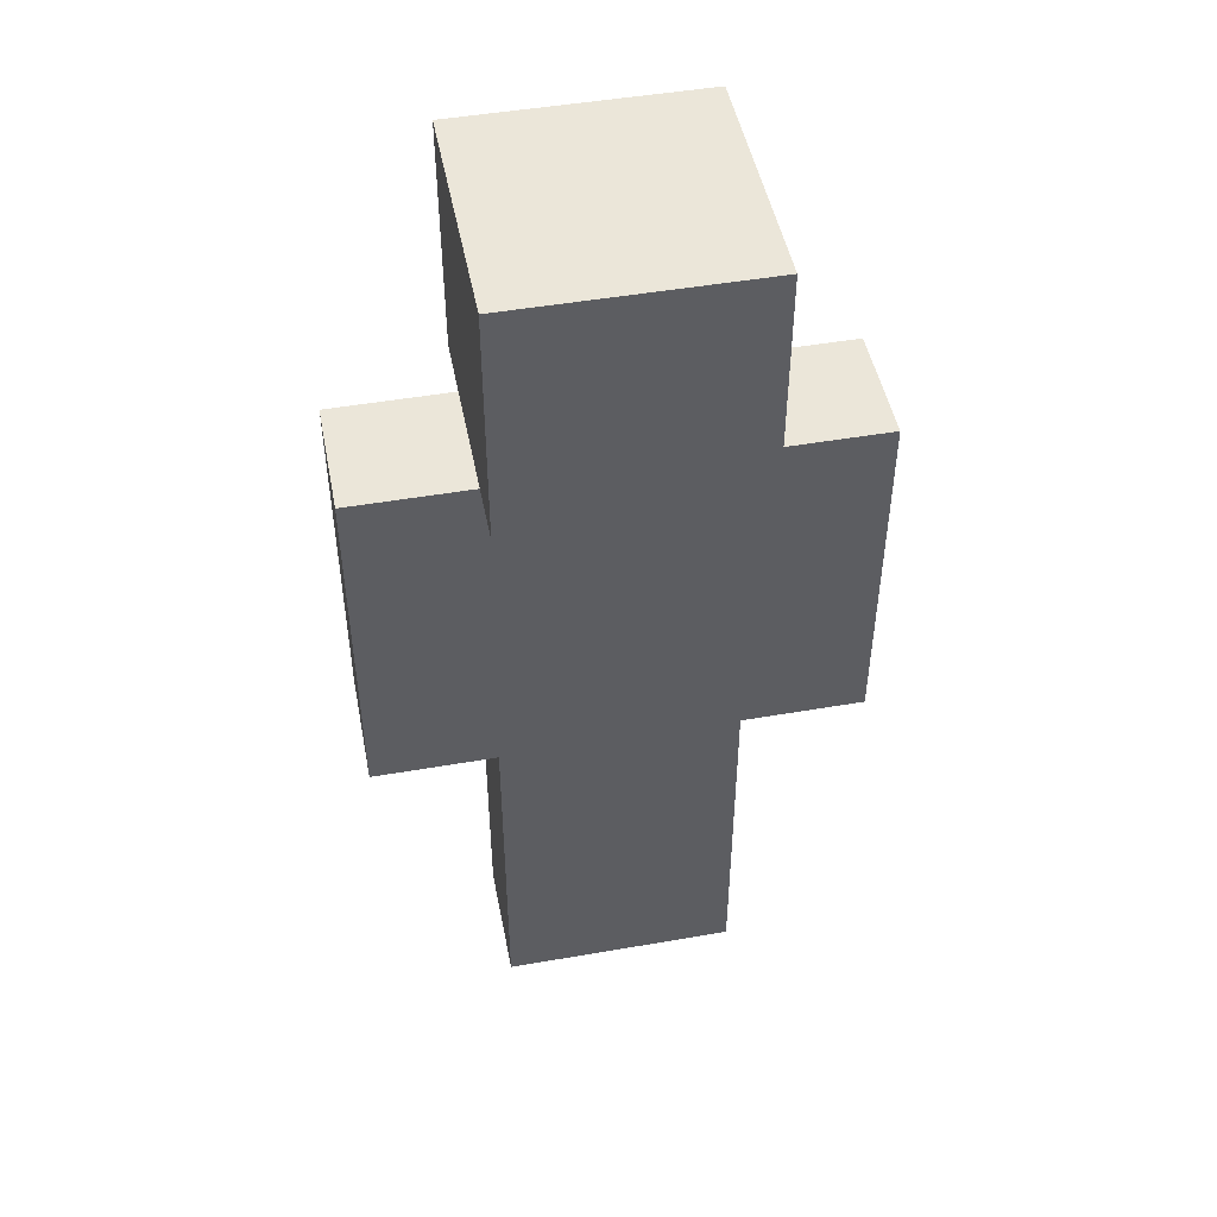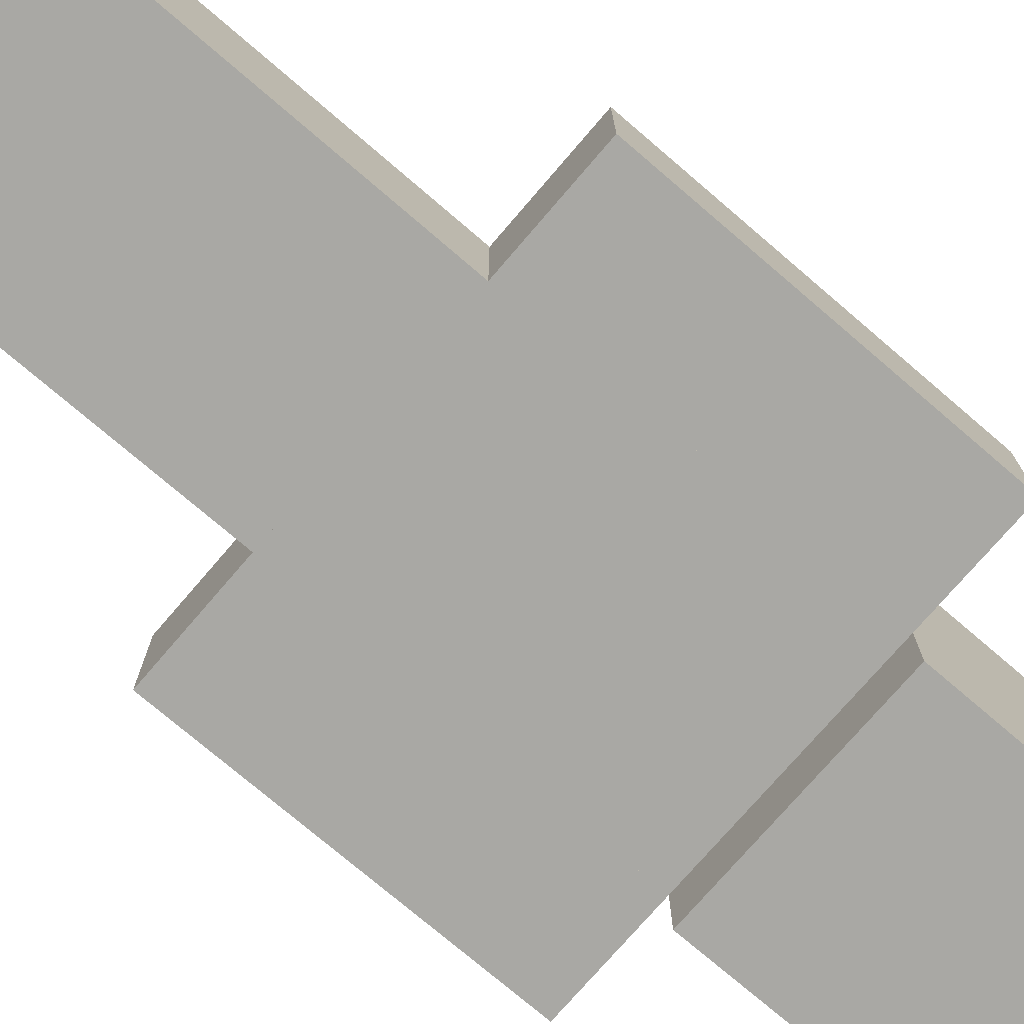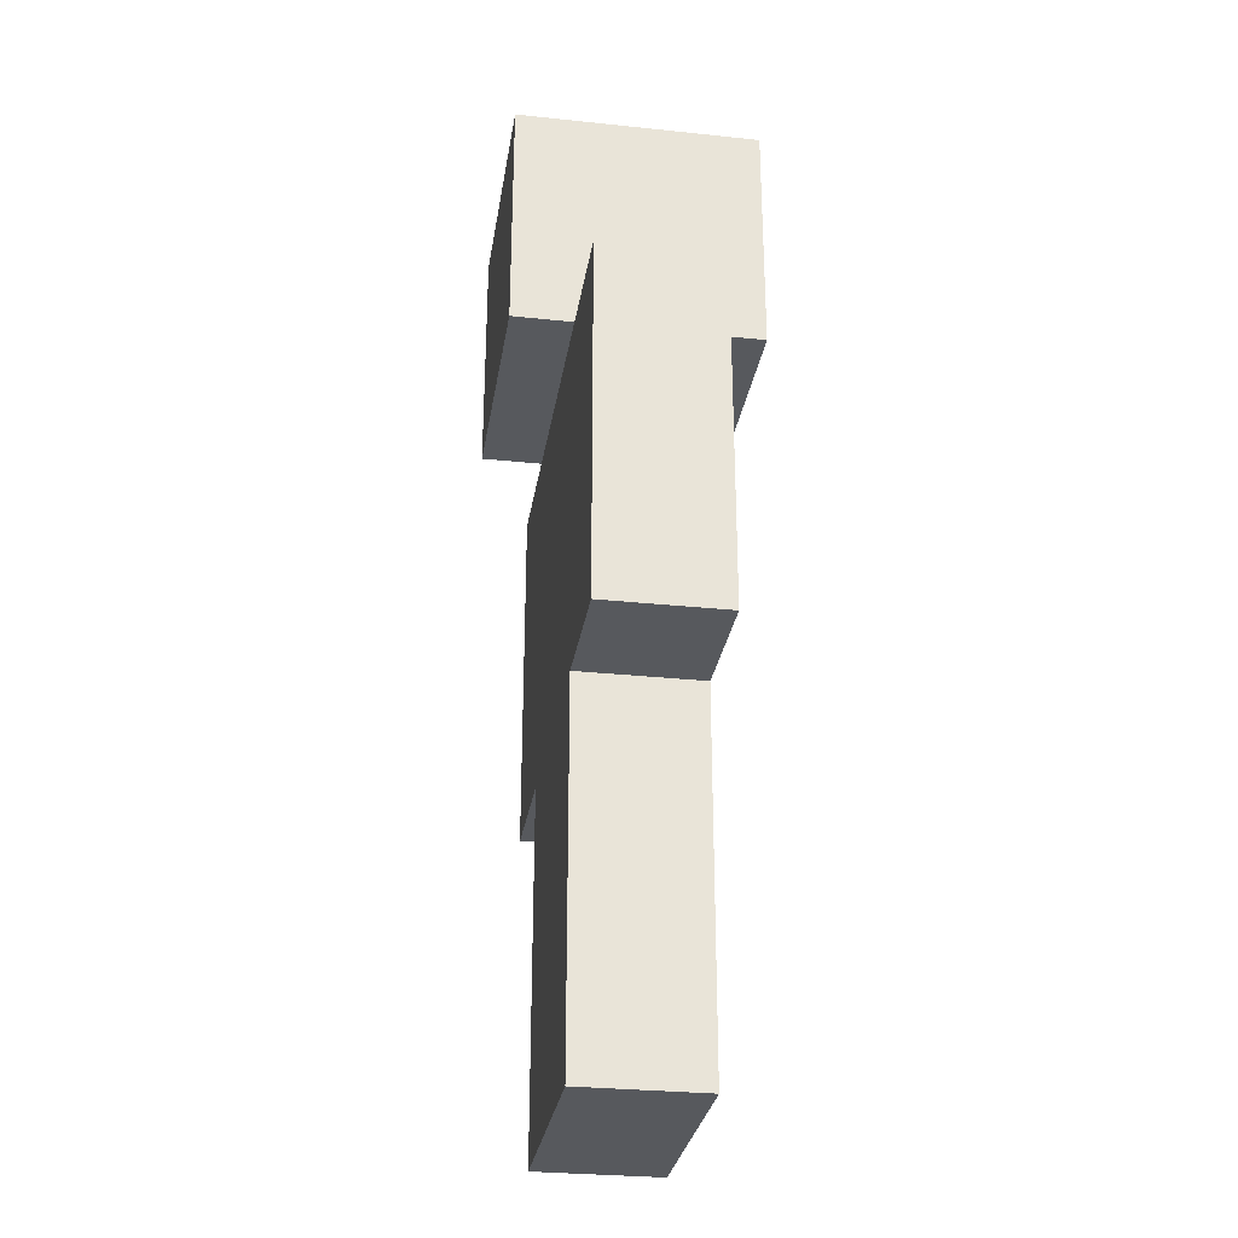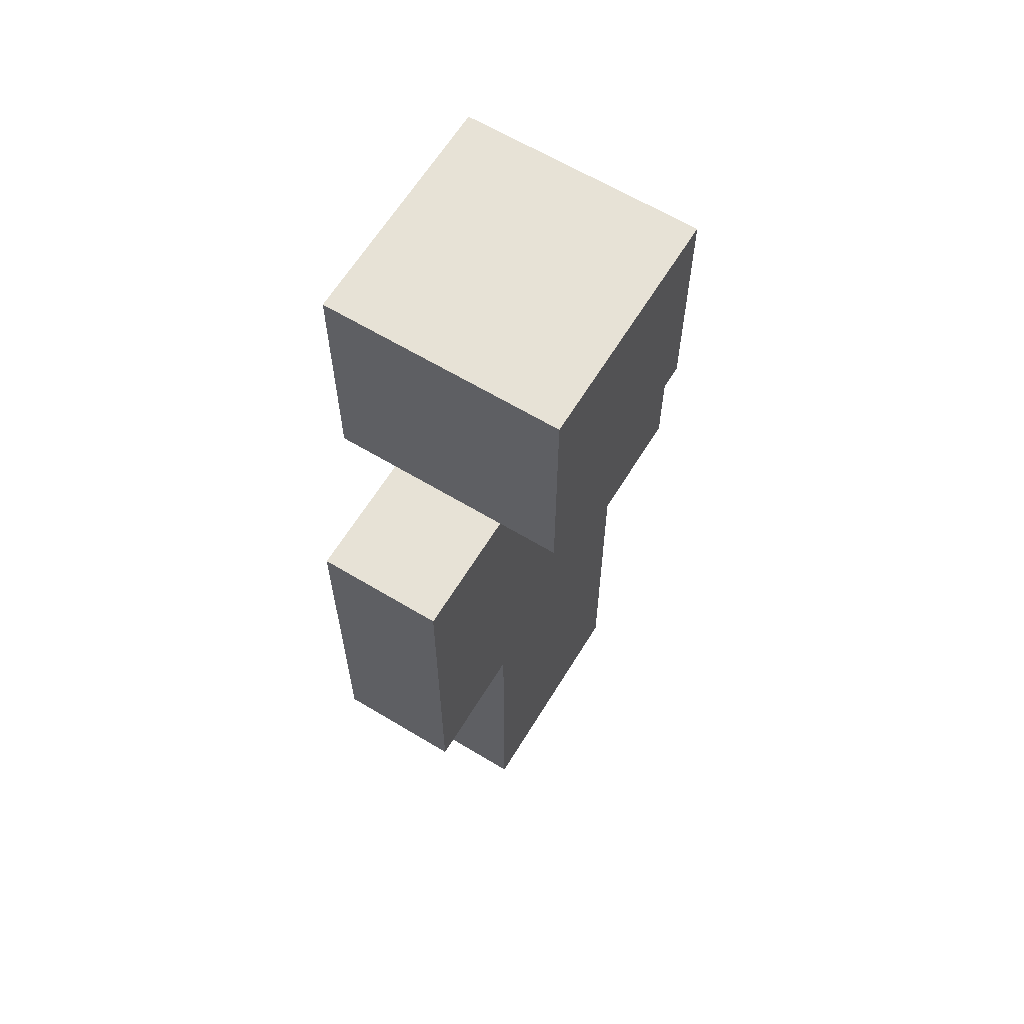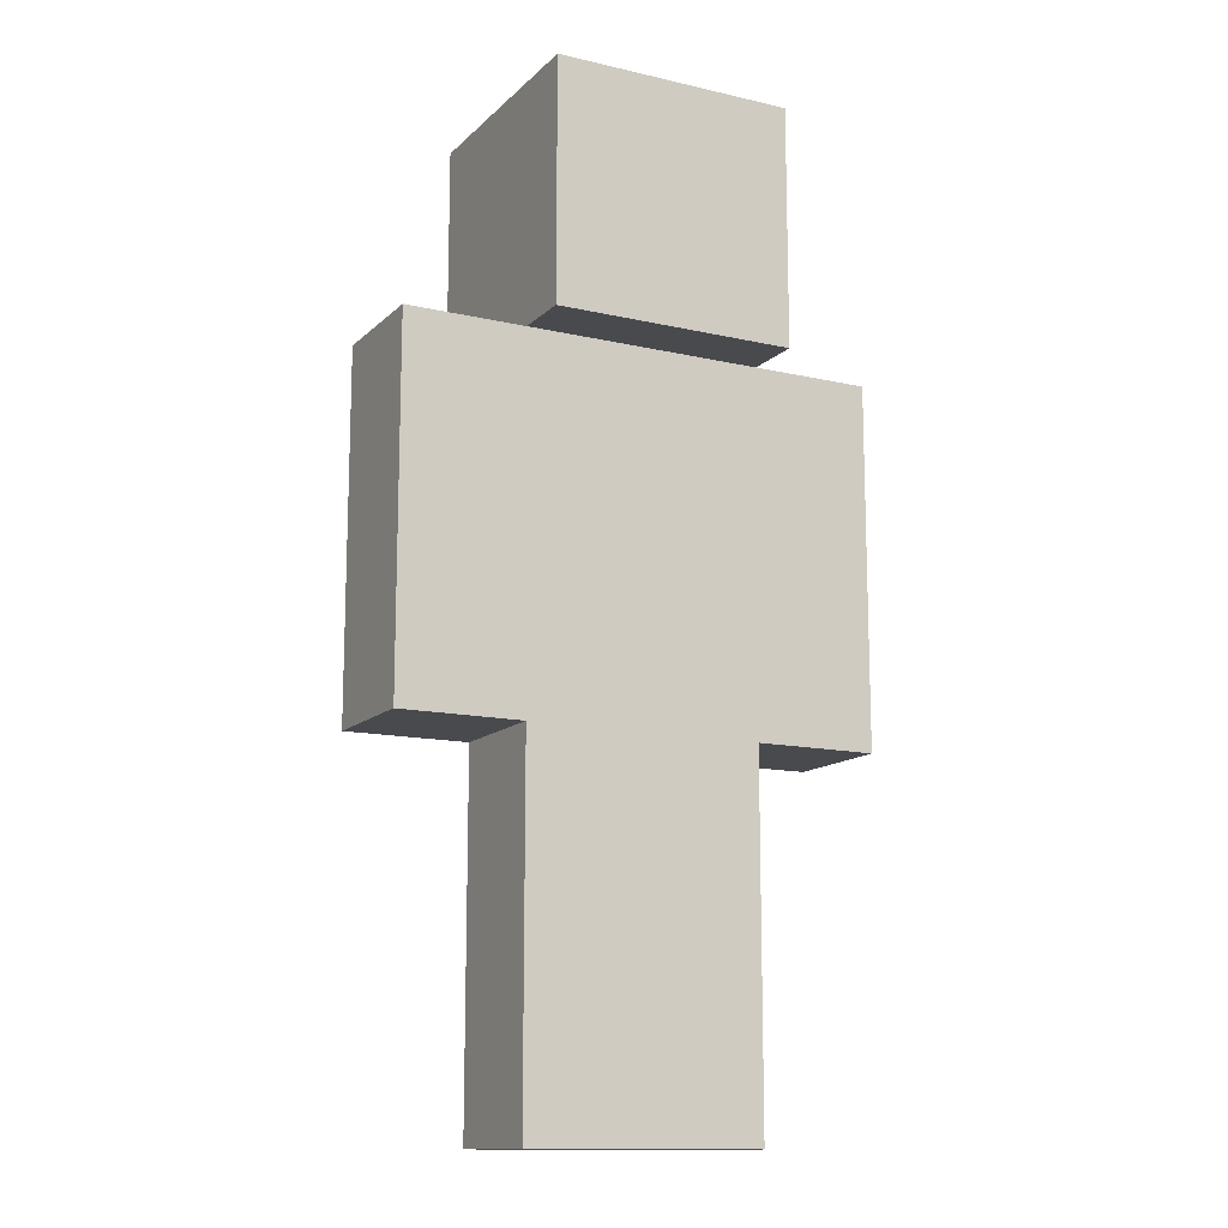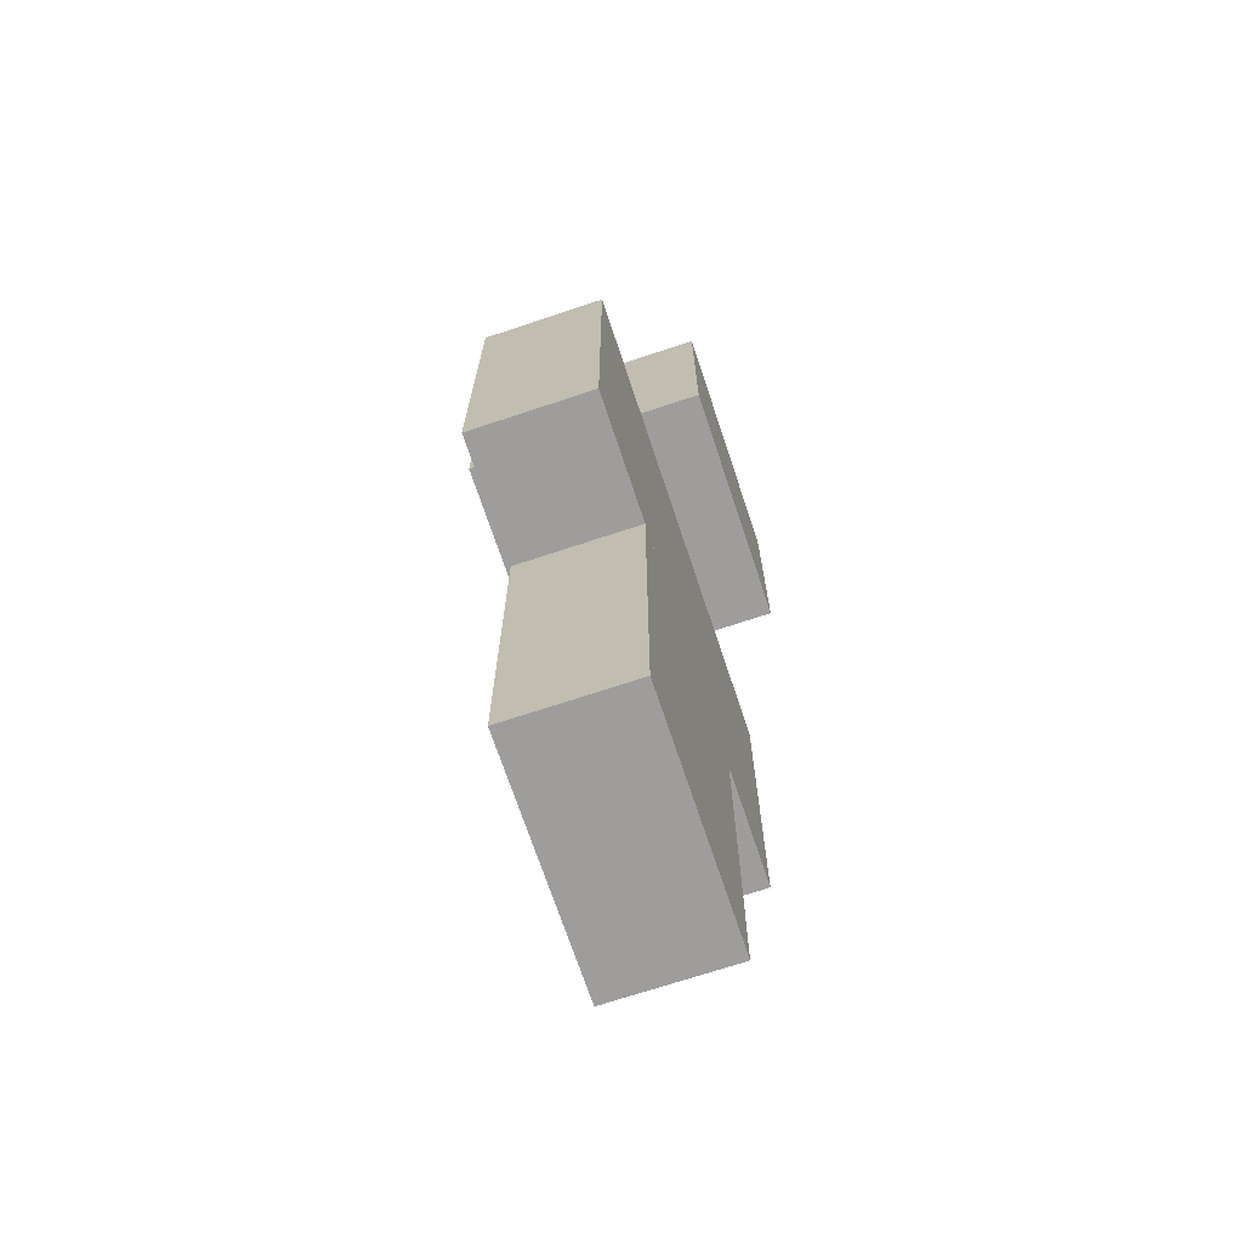
<metadata>
{"format":"obj","ext":"obj","renderer":"f3d","projection":"perspective","resolution":1024,"background":"white","views":[{"elev":48.2,"azim":169.0,"up":"+Y"},{"elev":-74.9,"azim":49.4,"up":"+Z"},{"elev":-29.3,"azim":81.1,"up":"+Y"},{"elev":63.2,"azim":121.4,"up":"+Y"},{"elev":-13.3,"azim":152.4,"up":"+Y"},{"elev":-70.5,"azim":108.4,"up":"+Y"}]}
</metadata>
<code>
o Body
v 0.25 1 0.125
v 0.25 1 -0.125
v 0.25 0.25 0.125
v 0.25 0.25 -0.125
v -0.25 1 -0.125
v -0.25 1 0.125
v -0.25 0.25 -0.125
v -0.25 0.25 0.125
f 4 7 5 2
f 3 4 2 1
f 8 3 1 6
f 7 8 6 5
f 6 1 2 5
f 7 4 3 8
o Head
v 0.25 1.5 0.25
v 0.25 1.5 -0.25
v 0.25 1 0.25
v 0.25 1 -0.25
v -0.25 1.5 -0.25
v -0.25 1.5 0.25
v -0.25 1 -0.25
v -0.25 1 0.25
f 12 15 13 10
f 11 12 10 9
f 16 11 9 14
f 15 16 14 13
f 14 9 10 13
f 15 12 11 16
o Left_Arm
v -0.25 1 0.125
v -0.25 1 -0.125
v -0.25 0.25 0.125
v -0.25 0.25 -0.125
v -0.5 1 -0.125
v -0.5 1 0.125
v -0.5 0.25 -0.125
v -0.5 0.25 0.125
f 20 23 21 18
f 19 20 18 17
f 24 19 17 22
f 23 24 22 21
f 22 17 18 21
f 23 20 19 24
o Left_Leg
v 0.00625 0.25 0.125
v 0.00625 0.25 -0.125
v 0.00625 -0.5 0.125
v 0.00625 -0.5 -0.125
v -0.2437 0.25 -0.125
v -0.2437 0.25 0.125
v -0.2437 -0.5 -0.125
v -0.2437 -0.5 0.125
f 28 31 29 26
f 27 28 26 25
f 32 27 25 30
f 31 32 30 29
f 30 25 26 29
f 31 28 27 32
o Right_Arm
v 0.5 1 0.125
v 0.5 1 -0.125
v 0.5 0.25 0.125
v 0.5 0.25 -0.125
v 0.25 1 -0.125
v 0.25 1 0.125
v 0.25 0.25 -0.125
v 0.25 0.25 0.125
f 36 39 37 34
f 35 36 34 33
f 40 35 33 38
f 39 40 38 37
f 38 33 34 37
f 39 36 35 40
o Right_Leg
v 0.2437 0.25 0.125
v 0.2437 0.25 -0.125
v 0.2437 -0.5 0.125
v 0.2437 -0.5 -0.125
v -0.00625 0.25 -0.125
v -0.00625 0.25 0.125
v -0.00625 -0.5 -0.125
v -0.00625 -0.5 0.125
f 44 47 45 42
f 43 44 42 41
f 48 43 41 46
f 47 48 46 45
f 46 41 42 45
f 47 44 43 48

</code>
